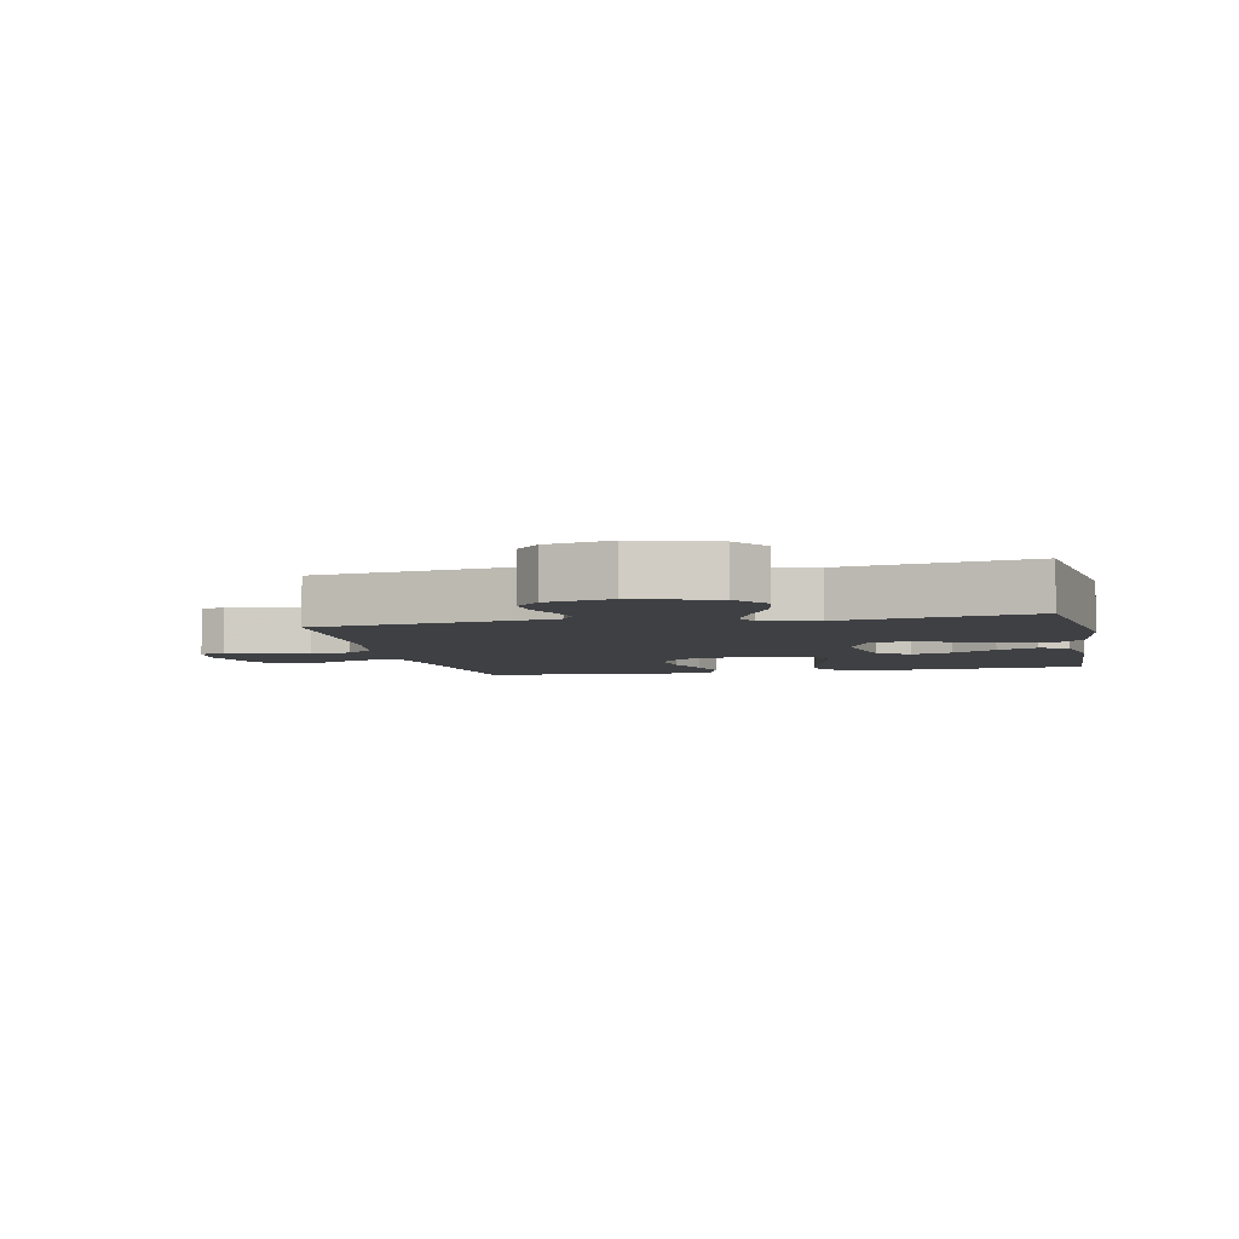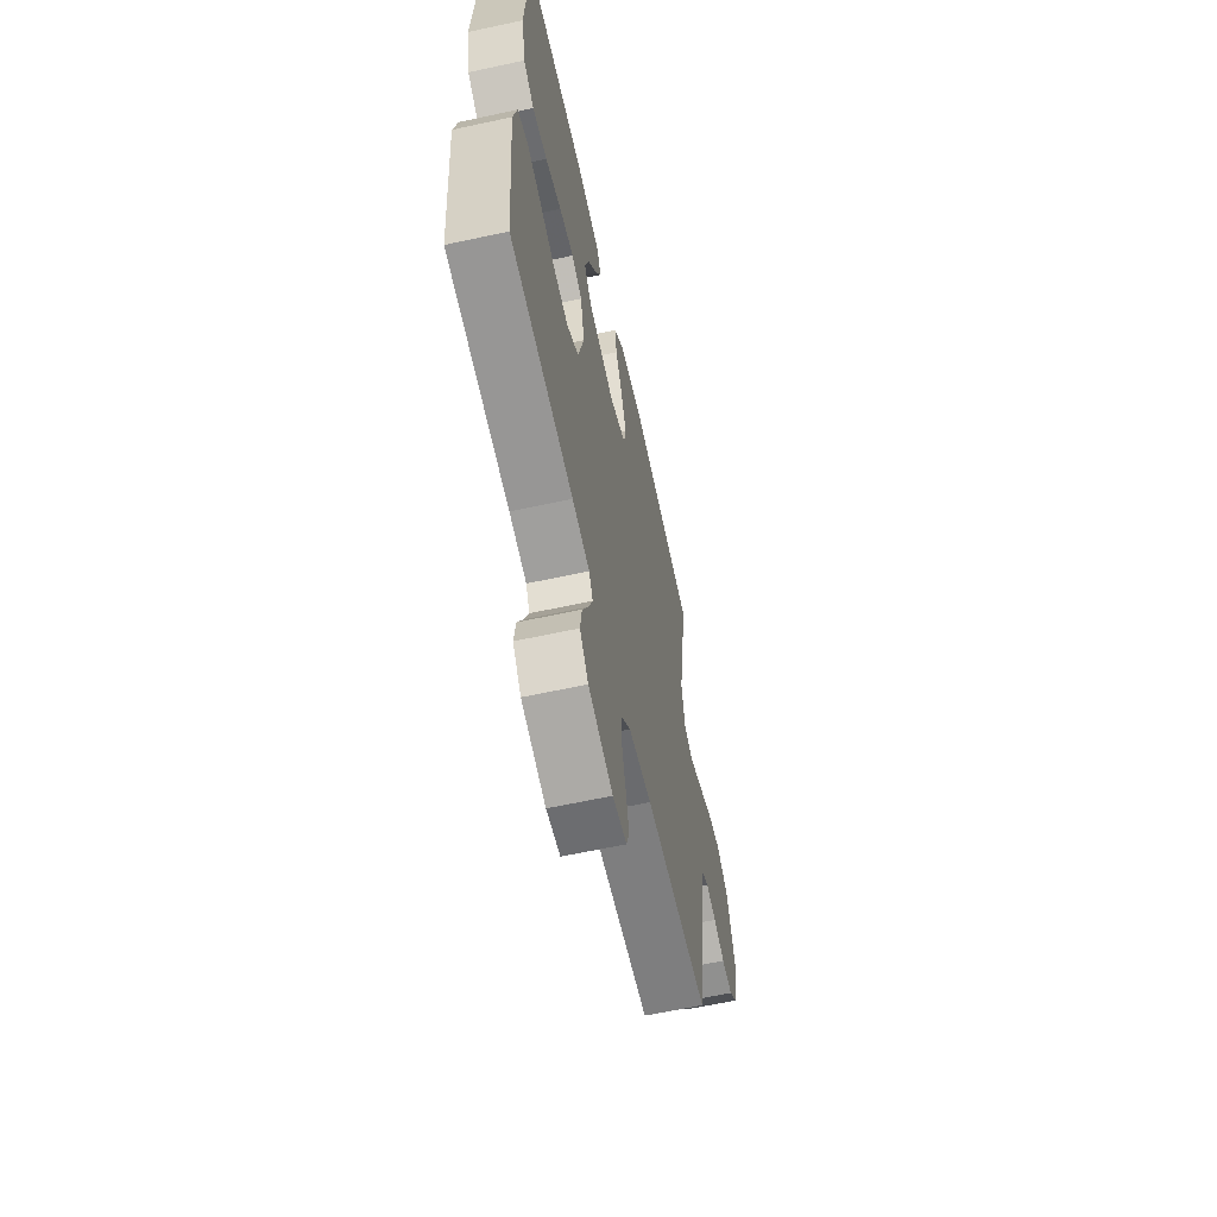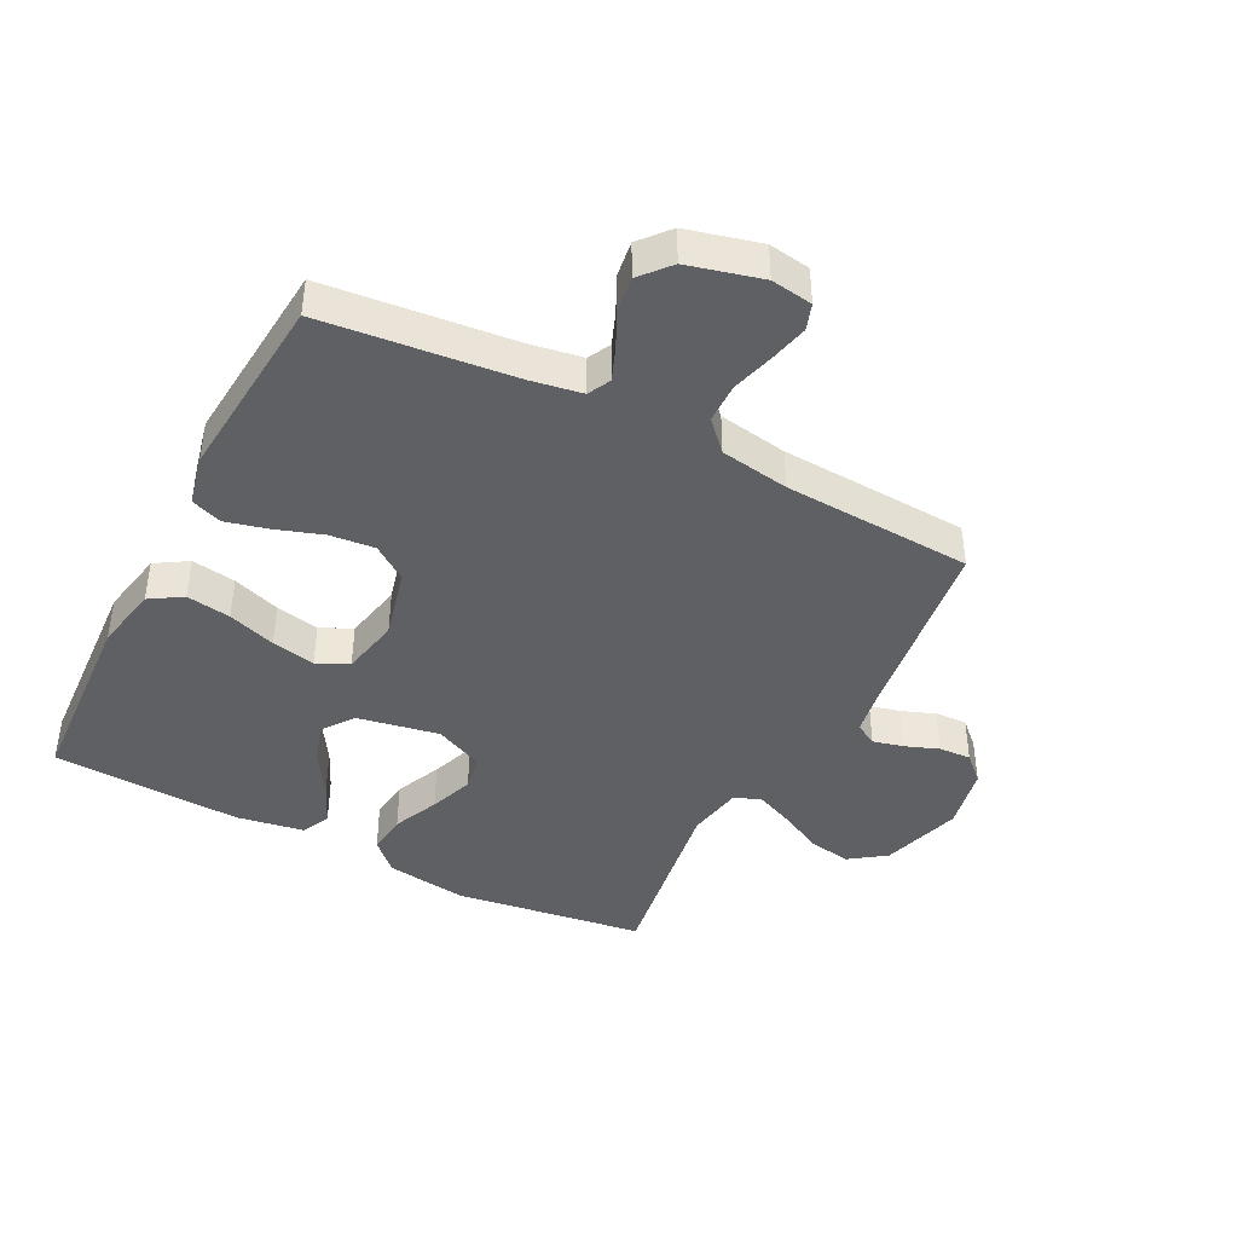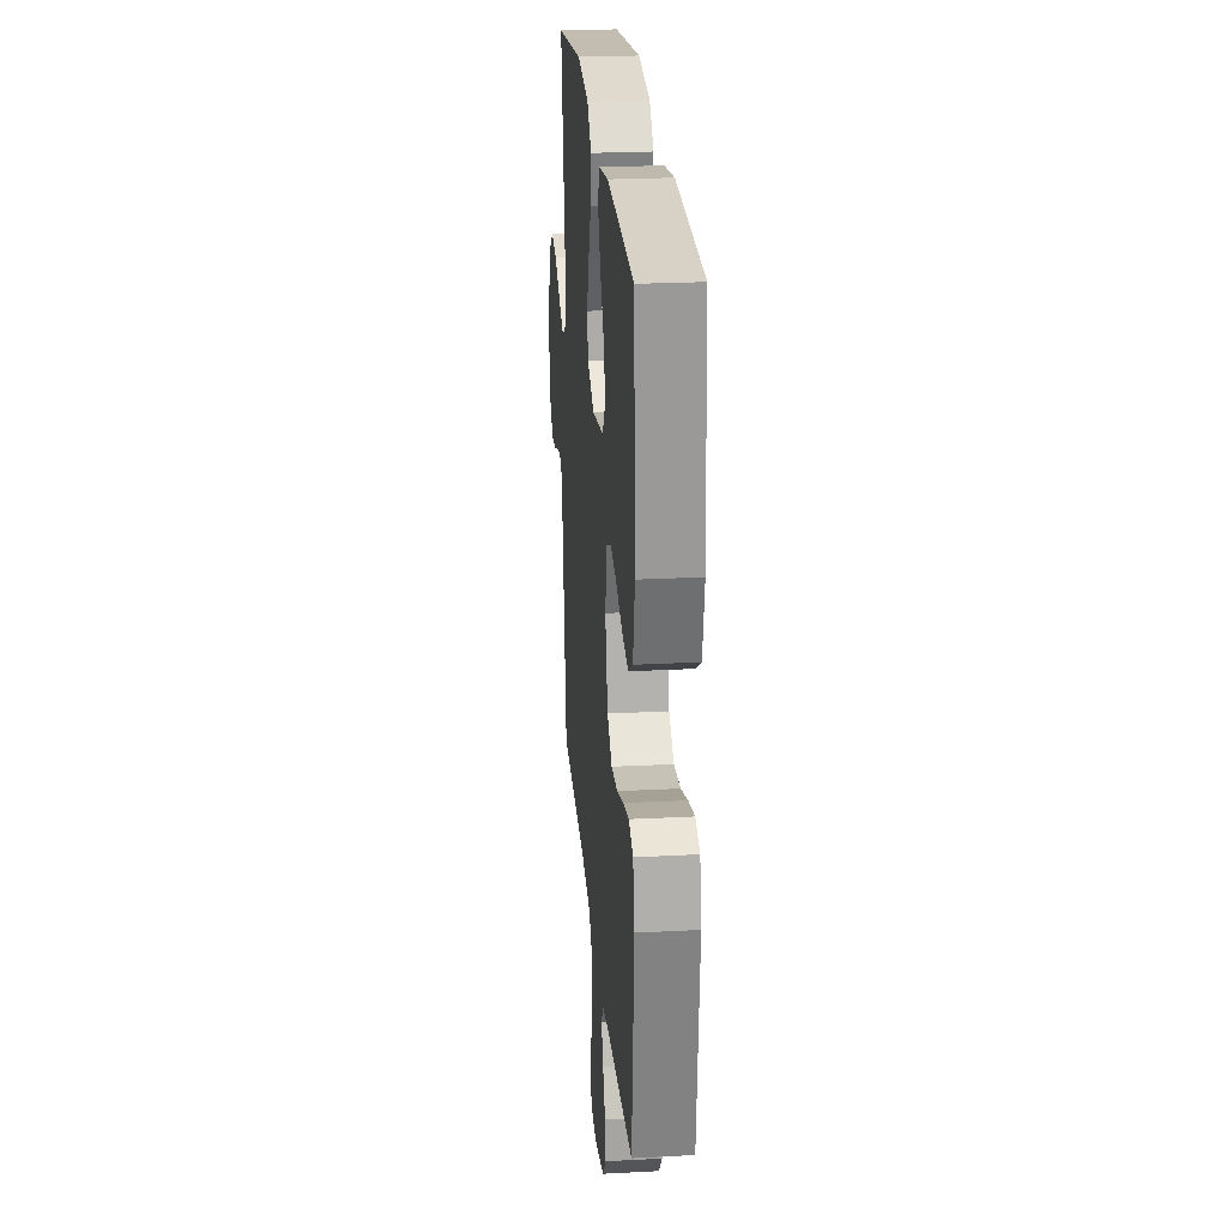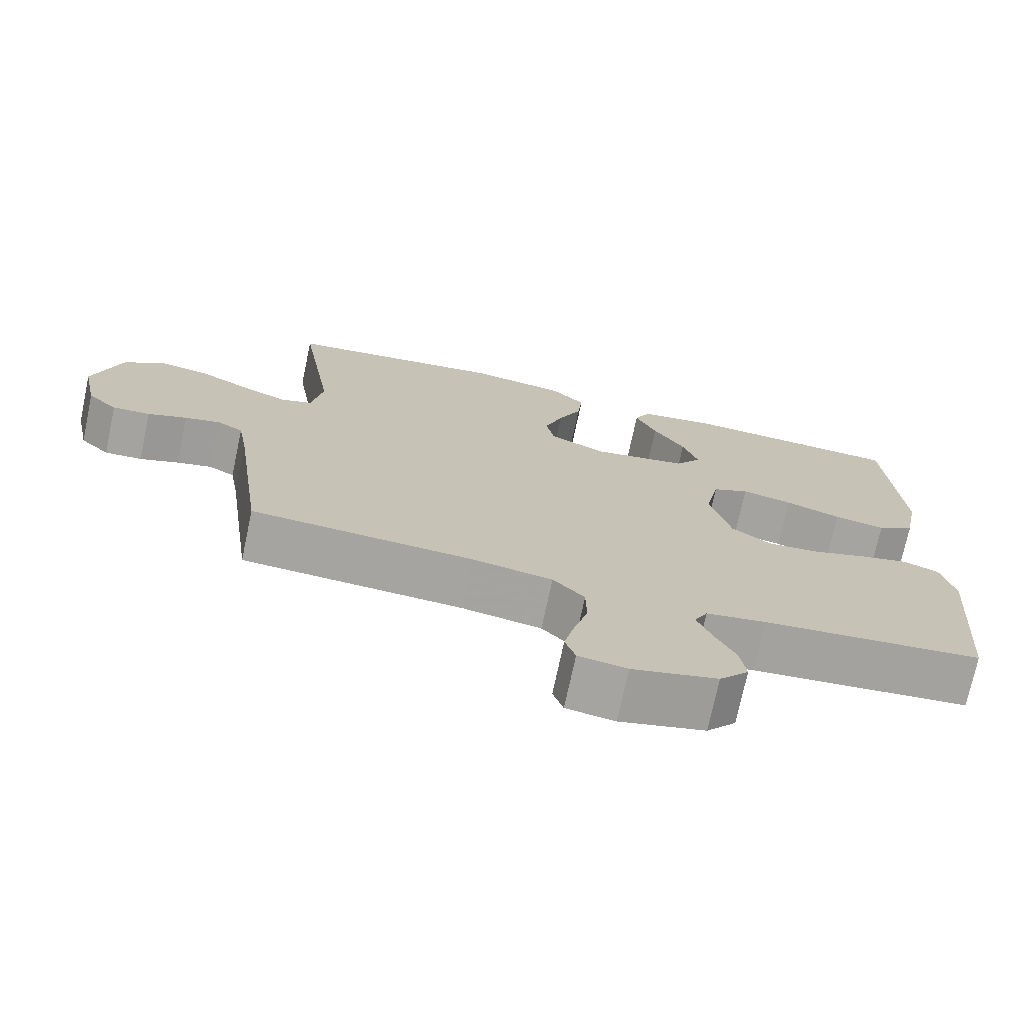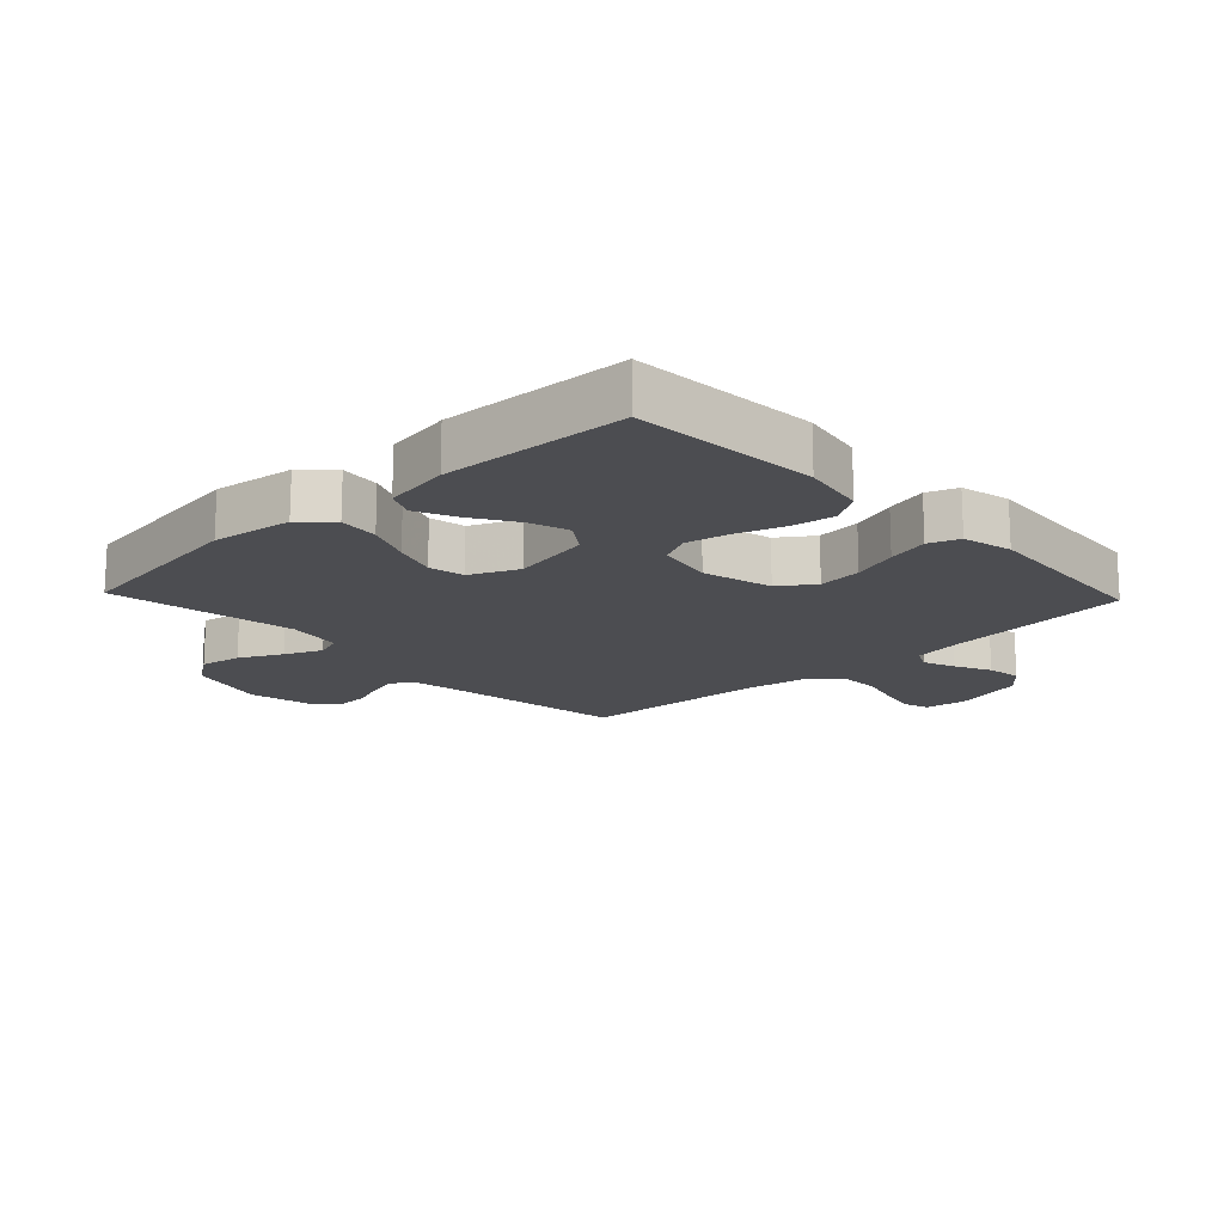
<metadata>
{"format":"obj","ext":"obj","renderer":"f3d","projection":"perspective","resolution":1024,"background":"white","views":[{"elev":-5.0,"azim":-77.9,"up":"+Y"},{"elev":-62.3,"azim":102.4,"up":"+Z"},{"elev":-42.1,"azim":152.7,"up":"+Y"},{"elev":24.8,"azim":85.1,"up":"+Z"},{"elev":-73.3,"azim":-12.0,"up":"+Z"},{"elev":-16.2,"azim":43.5,"up":"+Y"}]}
</metadata>
<code>
v -0.5 0.07 -0.5
v -0.541 0.07 -0.2
v -0.554 0.07 -0.125
v -0.589 0.07 -0.105
v -0.637 0.07 -0.117
v -0.69 0.07 -0.137
v -0.741 0.07 -0.14
v -0.781 0.07 -0.102
v -0.802 0.07 0
v -0.764 0.07 0.128
v -0.707 0.07 0.169
v -0.64 0.07 0.157
v -0.572 0.07 0.122
v -0.512 0.07 0.096
v -0.469 0.07 0.111
v -0.453 0.07 0.2
v -0.5 0.07 0.5
v -0.2 0.07 0.542
v -0.07 0.07 0.524
v -0.024 0.07 0.478
v -0.031 0.07 0.414
v -0.063 0.07 0.341
v -0.088 0.07 0.271
v -0.077 0.07 0.214
v 0 0.07 0.179
v 0.129 0.07 0.203
v 0.165 0.07 0.253
v 0.144 0.07 0.318
v 0.101 0.07 0.387
v 0.072 0.07 0.451
v 0.093 0.07 0.496
v 0.2 0.07 0.514
v 0.5 0.07 0.5
v 0.518 0.07 0.2
v 0.498 0.07 0.097
v 0.447 0.07 0.065
v 0.377 0.07 0.076
v 0.301 0.07 0.102
v 0.232 0.07 0.116
v 0.182 0.07 0.092
v 0.163 0.07 0
v 0.191 0.07 -0.112
v 0.246 0.07 -0.151
v 0.317 0.07 -0.144
v 0.391 0.07 -0.119
v 0.458 0.07 -0.102
v 0.507 0.07 -0.12
v 0.525 0.07 -0.2
v 0.5 0.07 -0.5
v 0.2 0.07 -0.531
v 0.118 0.07 -0.545
v 0.1 0.07 -0.581
v 0.12 0.07 -0.632
v 0.148 0.07 -0.69
v 0.156 0.07 -0.746
v 0.116 0.07 -0.793
v 0 0.07 -0.823
v -0.066 0.07 -0.813
v -0.08 0.07 -0.772
v -0.066 0.07 -0.711
v -0.047 0.07 -0.643
v -0.048 0.07 -0.58
v -0.091 0.07 -0.534
v -0.2 0.07 -0.516
v -0.5 0 -0.5
v -0.541 0 -0.2
v -0.554 0 -0.125
v -0.589 0 -0.105
v -0.637 0 -0.117
v -0.69 0 -0.137
v -0.741 0 -0.14
v -0.781 0 -0.102
v -0.802 0 0
v -0.764 0 0.128
v -0.707 0 0.169
v -0.64 0 0.157
v -0.572 0 0.122
v -0.512 0 0.096
v -0.469 0 0.111
v -0.453 0 0.2
v -0.5 0 0.5
v -0.2 0 0.542
v -0.07 0 0.524
v -0.024 0 0.478
v -0.031 0 0.414
v -0.063 0 0.341
v -0.088 0 0.271
v -0.077 0 0.214
v 0 0 0.179
v 0.129 0 0.203
v 0.165 0 0.253
v 0.144 0 0.318
v 0.101 0 0.387
v 0.072 0 0.451
v 0.093 0 0.496
v 0.2 0 0.514
v 0.5 0 0.5
v 0.518 0 0.2
v 0.498 0 0.097
v 0.447 0 0.065
v 0.377 0 0.076
v 0.301 0 0.102
v 0.232 0 0.116
v 0.182 0 0.092
v 0.163 0 0
v 0.191 0 -0.112
v 0.246 0 -0.151
v 0.317 0 -0.144
v 0.391 0 -0.119
v 0.458 0 -0.102
v 0.507 0 -0.12
v 0.525 0 -0.2
v 0.5 0 -0.5
v 0.2 0 -0.531
v 0.118 0 -0.545
v 0.1 0 -0.581
v 0.12 0 -0.632
v 0.148 0 -0.69
v 0.156 0 -0.746
v 0.116 0 -0.793
v 0 0 -0.823
v -0.066 0 -0.813
v -0.08 0 -0.772
v -0.066 0 -0.711
v -0.047 0 -0.643
v -0.048 0 -0.58
v -0.091 0 -0.534
v -0.2 0 -0.516
f 58 59 60 61
f 56 57 58 61
f 56 61 62
f 53 54 55 56
f 52 53 56 62
f 51 52 62 63
f 47 48 49 50
f 44 45 46 47
f 44 47 50 51
f 35 36 37 38
f 35 38 39
f 34 35 39
f 33 34 39
f 32 33 39 40
f 28 29 30 31
f 27 28 31 32
f 19 20 21 22
f 19 22 23
f 16 17 18 19
f 15 16 19 23
f 10 11 12 13
f 10 13 14
f 9 10 14
f 8 9 14
f 5 6 7 8
f 4 5 8 14
f 3 4 14 15
f 64 1 2
f 43 44 51 63
f 42 43 63 64
f 41 42 64 2
f 27 32 40 41
f 26 27 41
f 25 26 41 2
f 3 15 23 24
f 2 3 24 25
f 125 124 123 122
f 125 122 121 120
f 126 125 120
f 120 119 118 117
f 126 120 117 116
f 127 126 116 115
f 114 113 112 111
f 111 110 109 108
f 115 114 111 108
f 102 101 100 99
f 103 102 99
f 103 99 98
f 103 98 97
f 104 103 97 96
f 95 94 93 92
f 96 95 92 91
f 86 85 84 83
f 87 86 83
f 83 82 81 80
f 87 83 80 79
f 77 76 75 74
f 78 77 74
f 78 74 73
f 78 73 72
f 72 71 70 69
f 78 72 69 68
f 79 78 68 67
f 66 65 128
f 127 115 108 107
f 128 127 107 106
f 66 128 106 105
f 105 104 96 91
f 105 91 90
f 66 105 90 89
f 88 87 79 67
f 89 88 67 66
f 1 65 66 2
f 2 66 67 3
f 3 67 68 4
f 4 68 69 5
f 5 69 70 6
f 6 70 71 7
f 7 71 72 8
f 8 72 73 9
f 9 73 74 10
f 10 74 75 11
f 11 75 76 12
f 12 76 77 13
f 13 77 78 14
f 14 78 79 15
f 15 79 80 16
f 16 80 81 17
f 17 81 82 18
f 18 82 83 19
f 19 83 84 20
f 20 84 85 21
f 21 85 86 22
f 22 86 87 23
f 23 87 88 24
f 24 88 89 25
f 25 89 90 26
f 26 90 91 27
f 27 91 92 28
f 28 92 93 29
f 29 93 94 30
f 30 94 95 31
f 31 95 96 32
f 32 96 97 33
f 33 97 98 34
f 34 98 99 35
f 35 99 100 36
f 36 100 101 37
f 37 101 102 38
f 38 102 103 39
f 39 103 104 40
f 40 104 105 41
f 41 105 106 42
f 42 106 107 43
f 43 107 108 44
f 44 108 109 45
f 45 109 110 46
f 46 110 111 47
f 47 111 112 48
f 48 112 113 49
f 49 113 114 50
f 50 114 115 51
f 51 115 116 52
f 52 116 117 53
f 53 117 118 54
f 54 118 119 55
f 55 119 120 56
f 56 120 121 57
f 57 121 122 58
f 58 122 123 59
f 59 123 124 60
f 60 124 125 61
f 61 125 126 62
f 62 126 127 63
f 63 127 128 64
f 64 128 65 1

</code>
